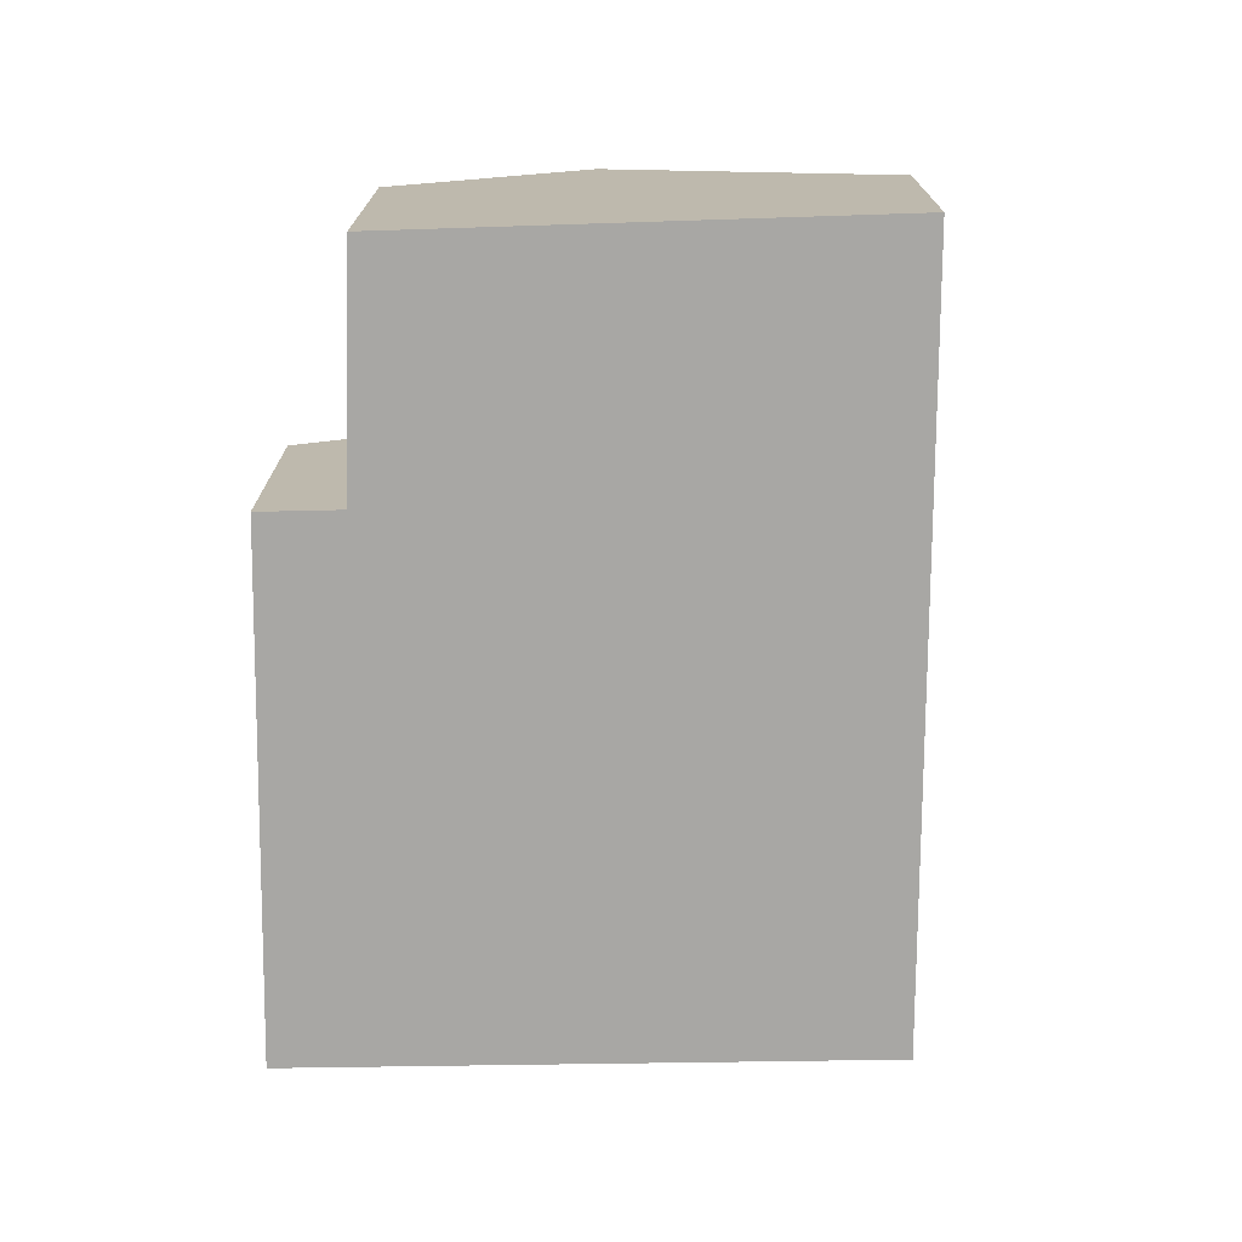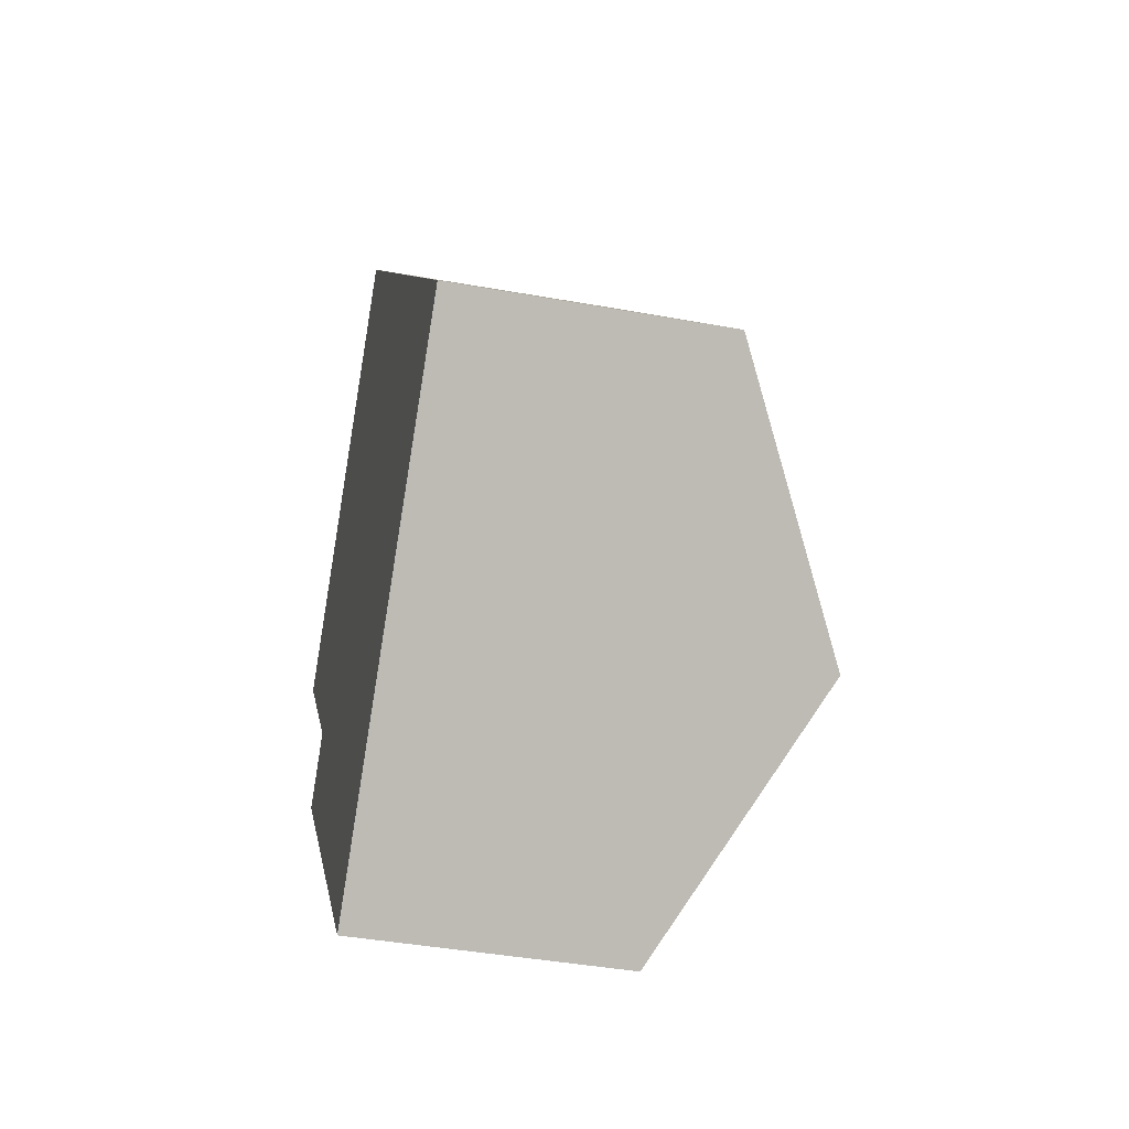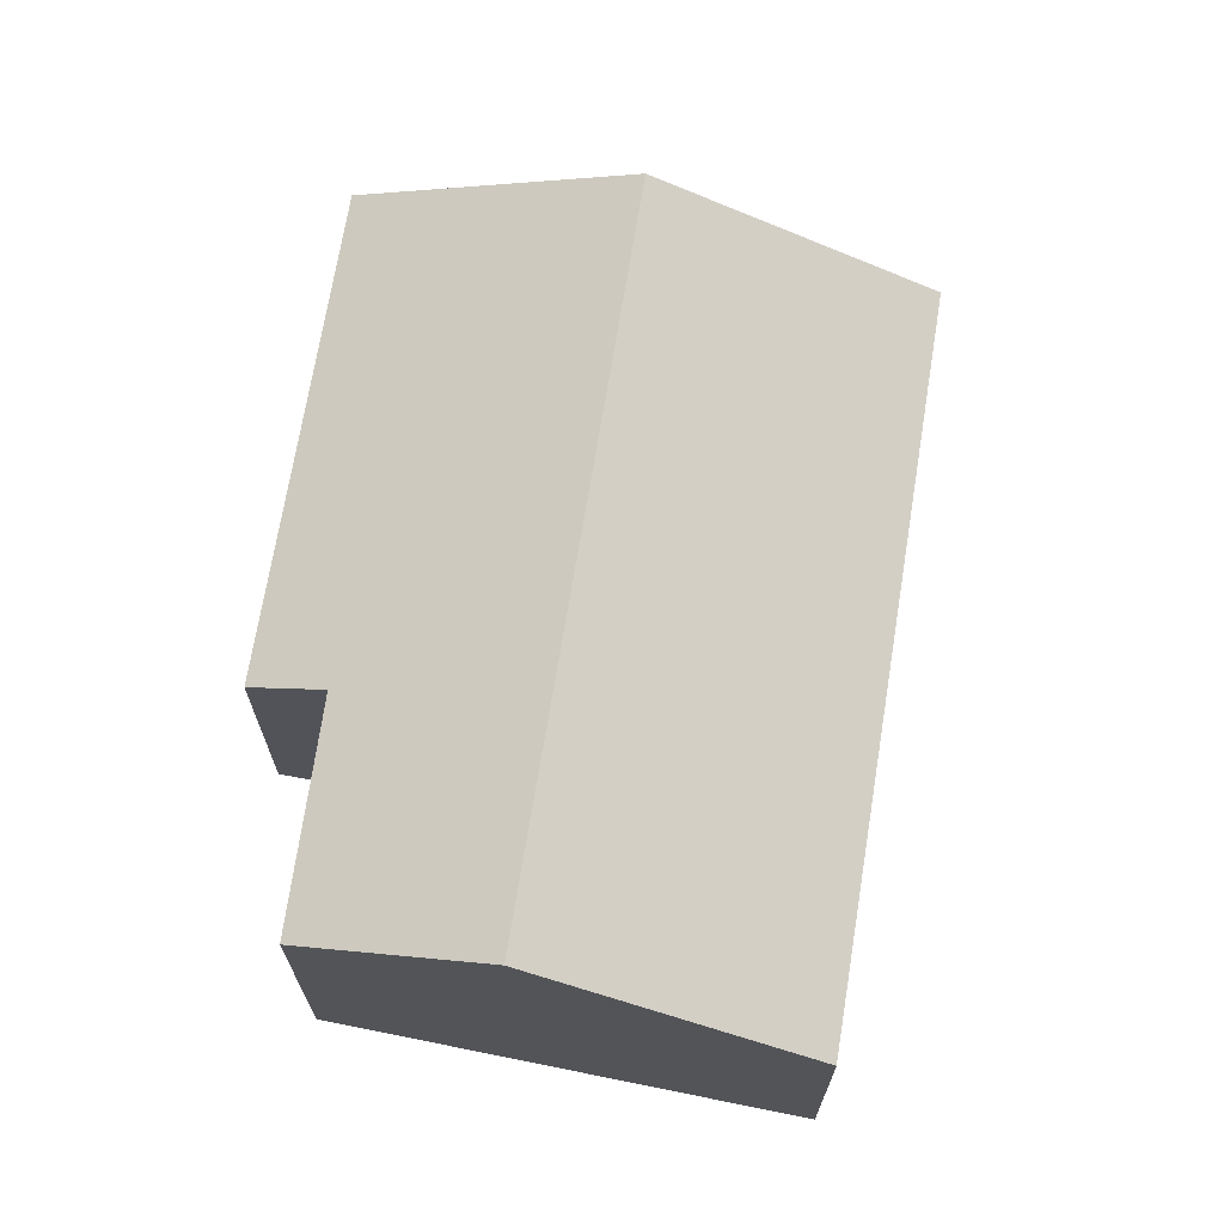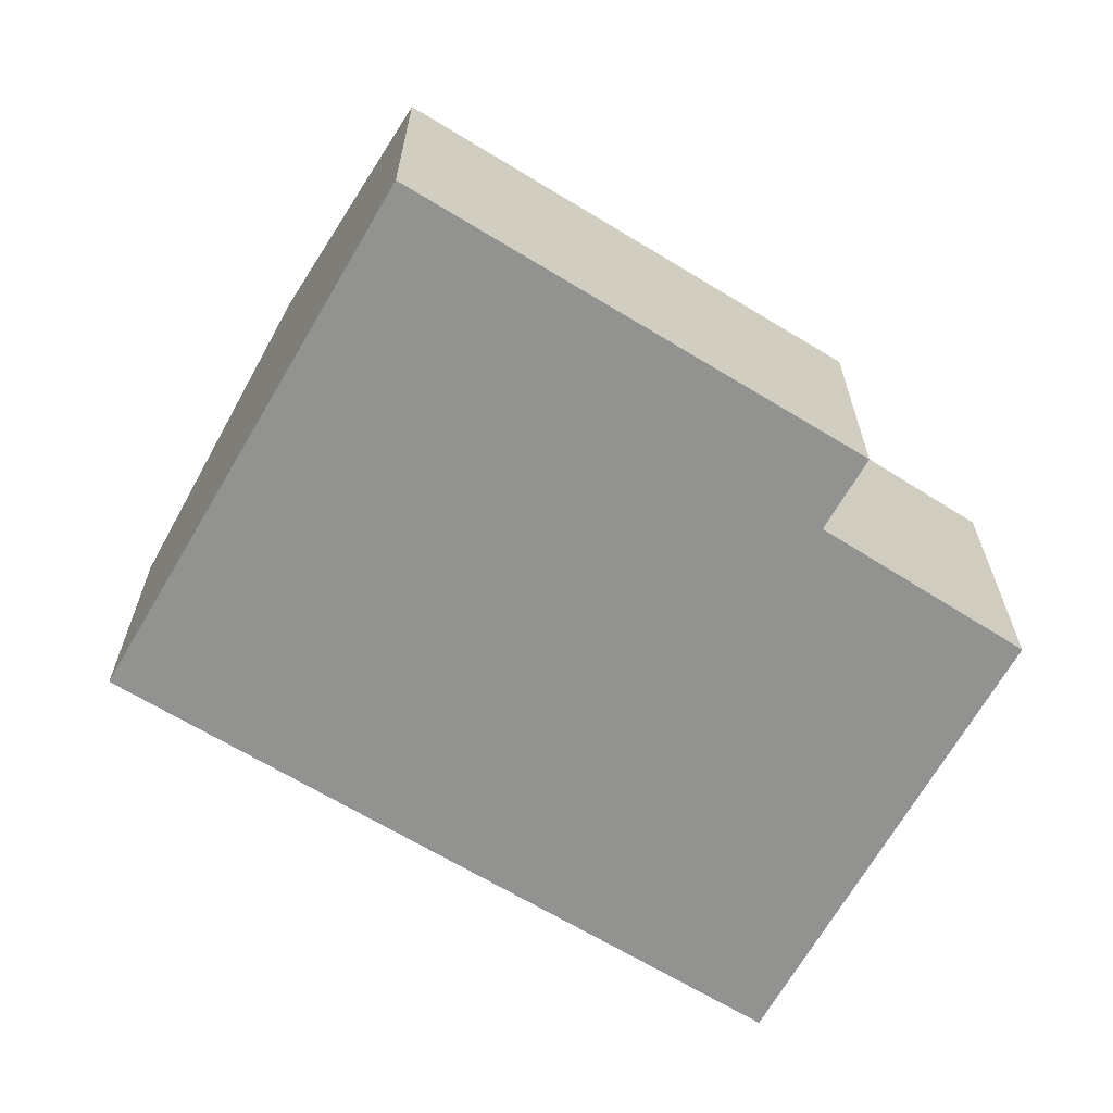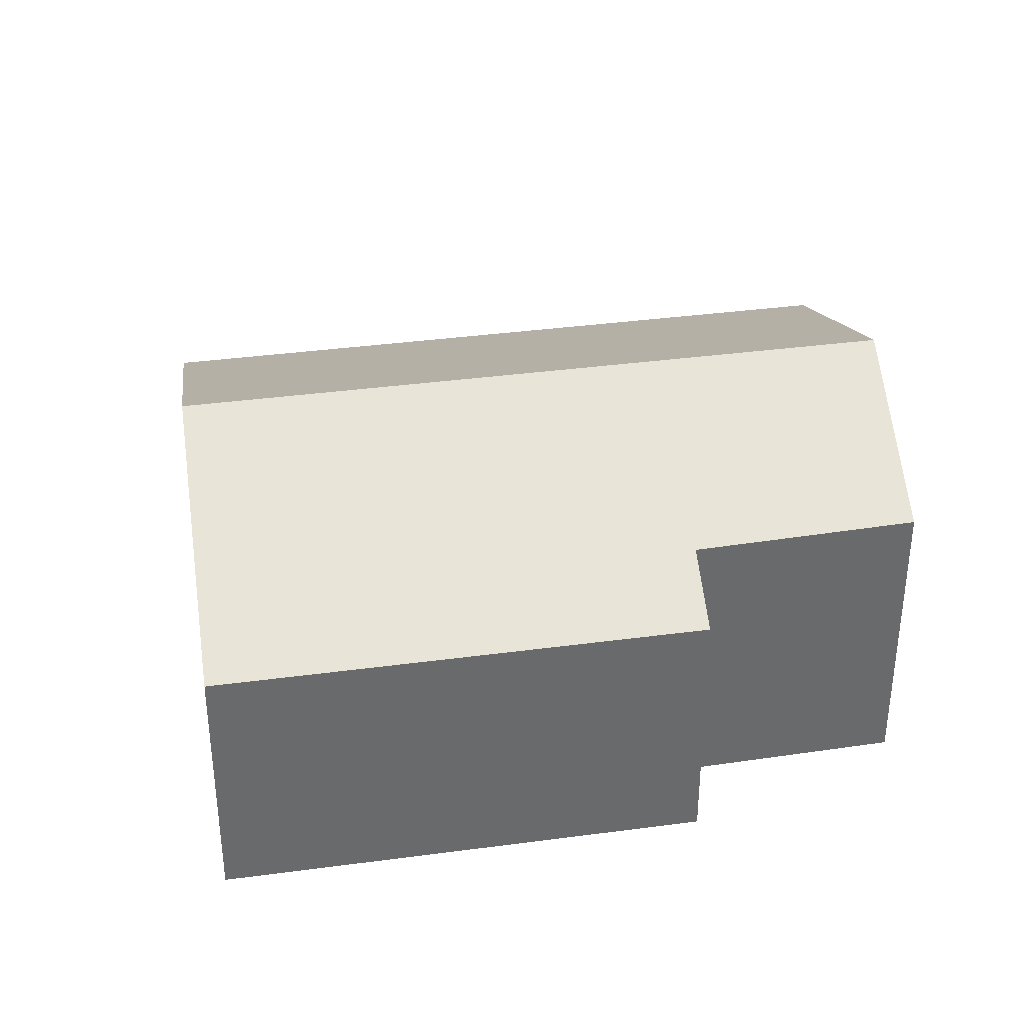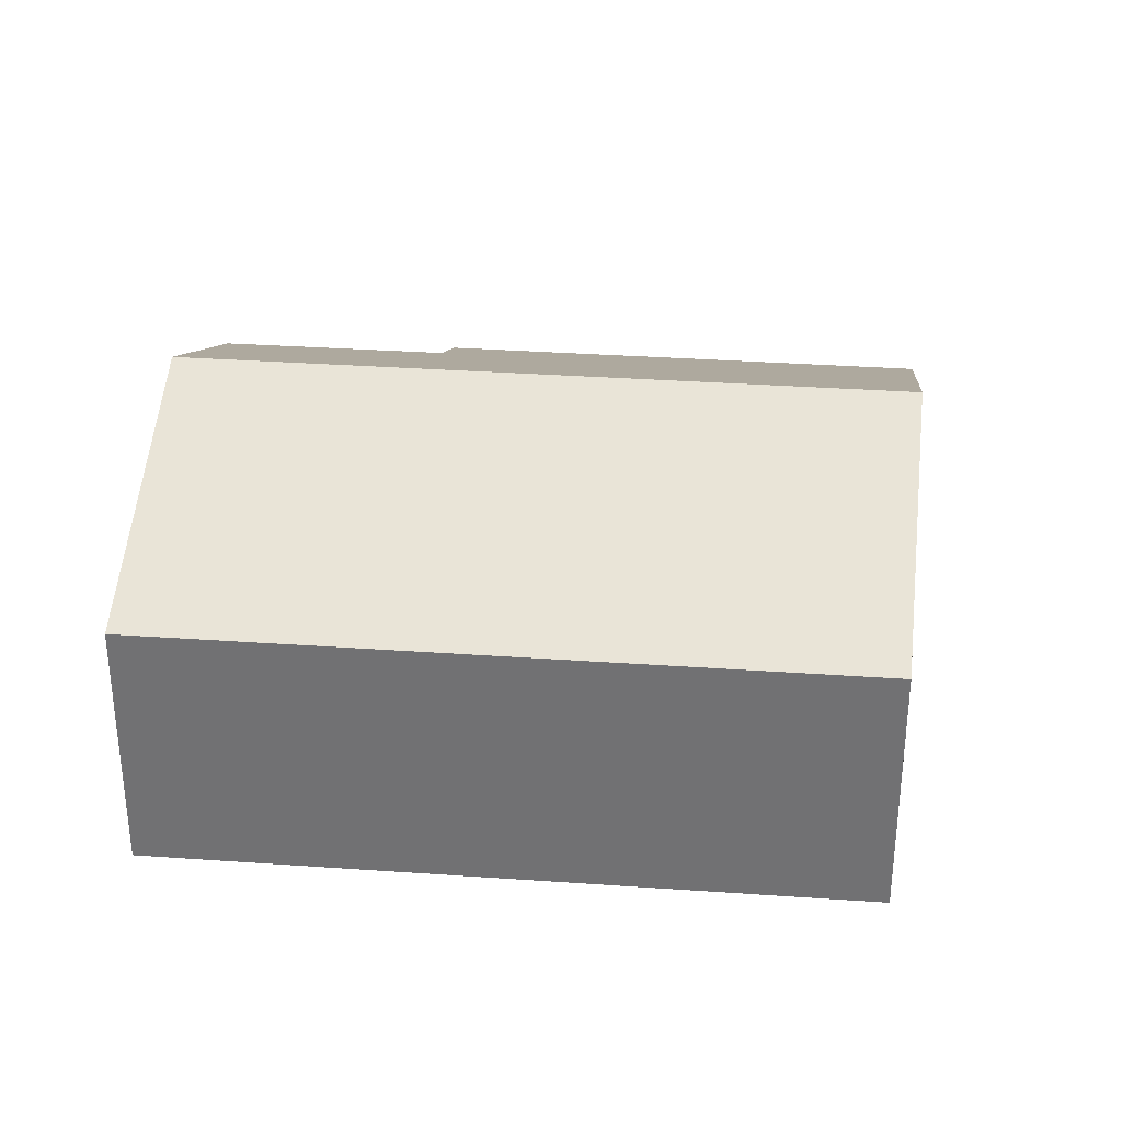
<metadata>
{"format":"obj","ext":"obj","renderer":"f3d","projection":"perspective","resolution":1024,"background":"white","views":[{"elev":-74.6,"azim":-42.1,"up":"+Y"},{"elev":-41.7,"azim":77.7,"up":"+Z"},{"elev":69.9,"azim":-32.5,"up":"+Y"},{"elev":-66.2,"azim":-163.2,"up":"+Y"},{"elev":37.5,"azim":-141.4,"up":"+Y"},{"elev":34.0,"azim":53.7,"up":"+Y"}]}
</metadata>
<code>
v  1.85 5.4 -4.639
v  12.74 8.102 -8.294
v  8.563 5.397 -12.18
v  3.025 6.166 -3.53
v  2.876 8.102 2.771
v  0 6.209 3.802e-16
v  16.93 5.39 -4.398
v  6.996 5.39 6.742
v  1.85 2.841e-16 -4.639
v  8.563 7.459e-16 -12.18
v  0 0 0
v  3.025 2.161e-16 -3.53
v  2.876 -1.697e-16 2.771
v  6.996 -4.128e-16 6.742
v  16.93 2.693e-16 -4.398
v  12.74 5.079e-16 -8.294
g defaultobject
f 1 2 3
f 2 1 4
f 2 4 5
f 5 4 6
f 5 7 2
f 7 5 8
f 3 9 1
f 9 3 10
f 4 11 6
f 11 4 12
f 1 12 4
f 12 1 9
f 11 5 6
f 5 11 8
f 8 11 13
f 8 13 14
f 14 7 8
f 7 14 15
f 2 10 3
f 10 2 7
f 10 7 16
f 16 7 15
f 10 12 9
f 12 13 11
f 13 12 14
f 14 12 15
f 15 12 16
f 16 12 10

</code>
